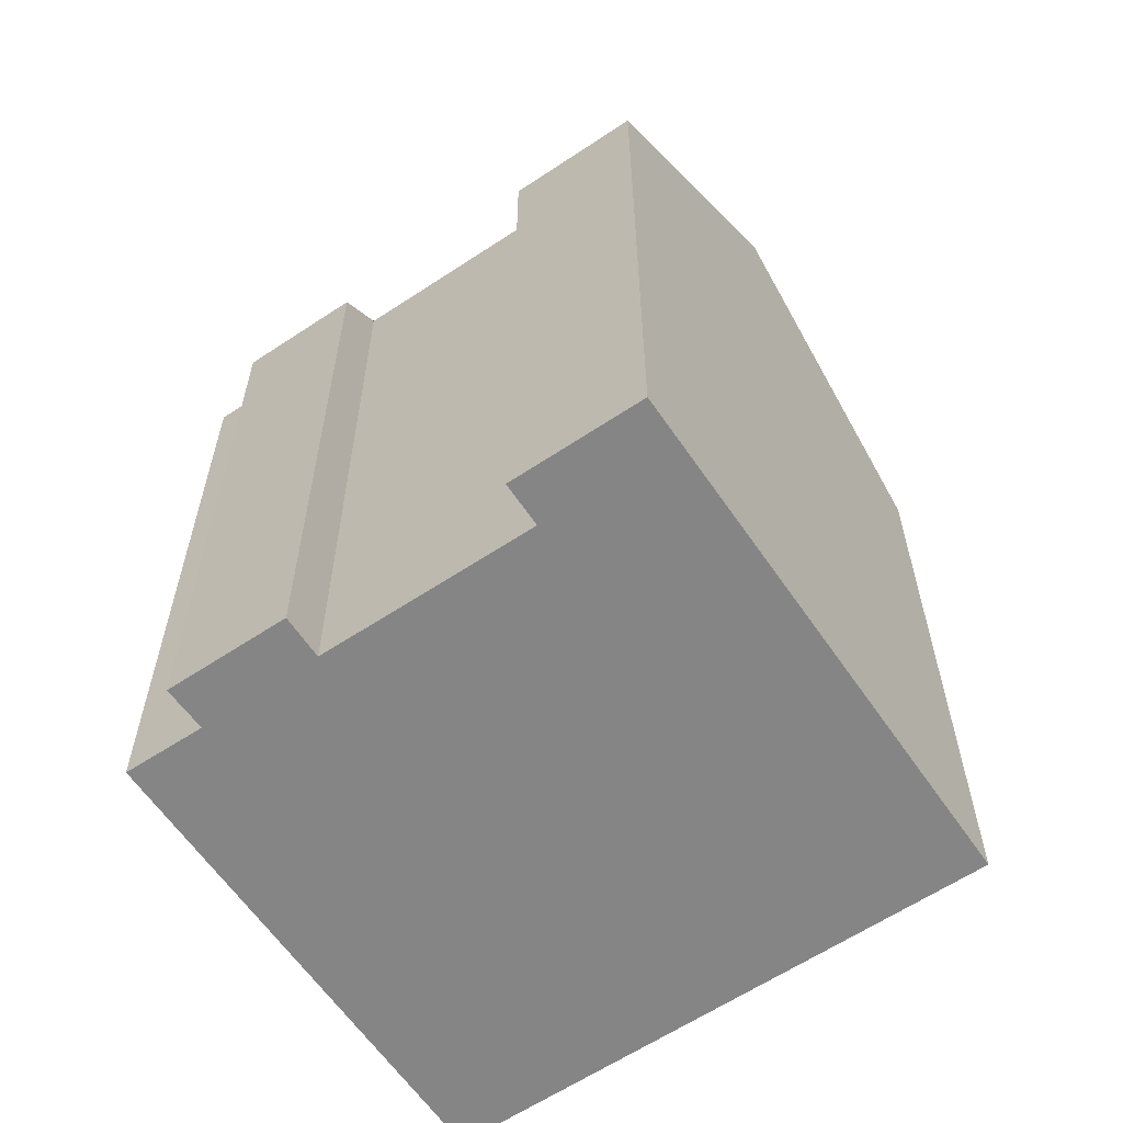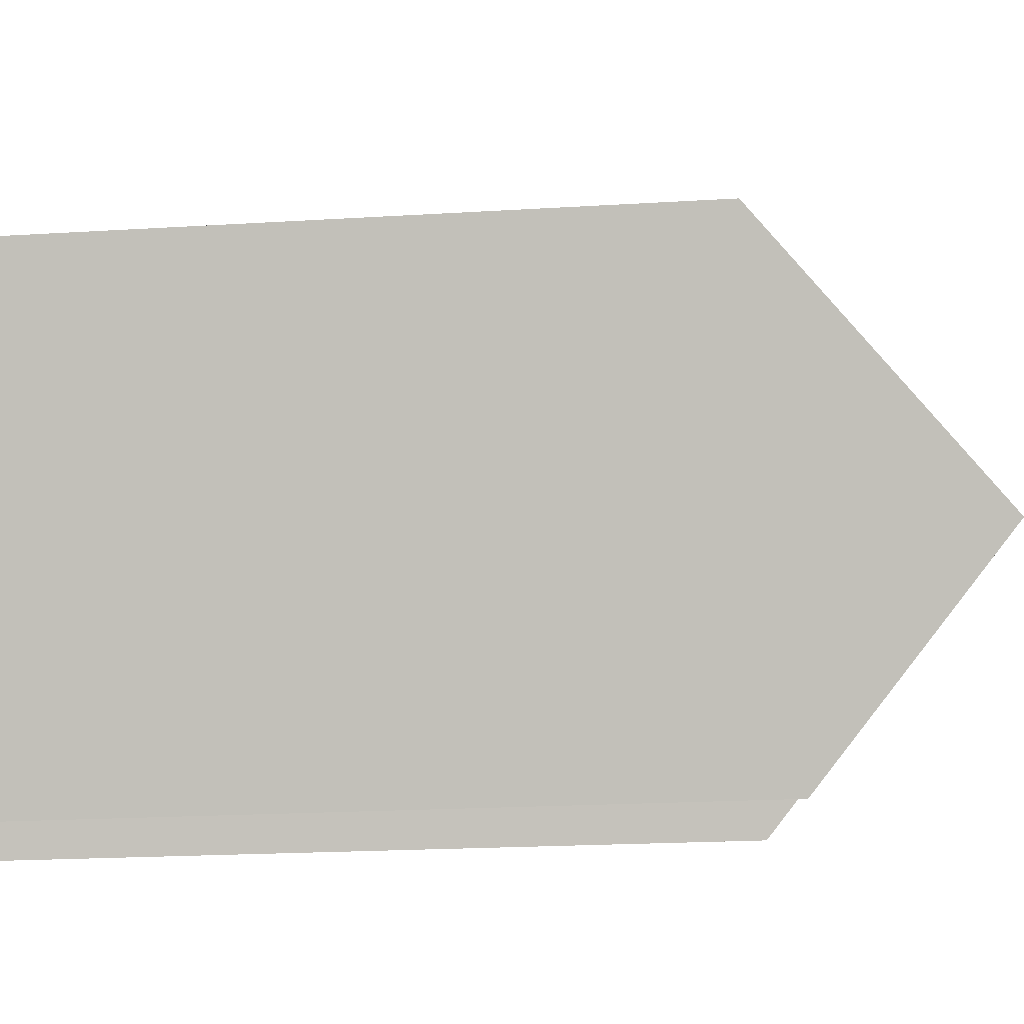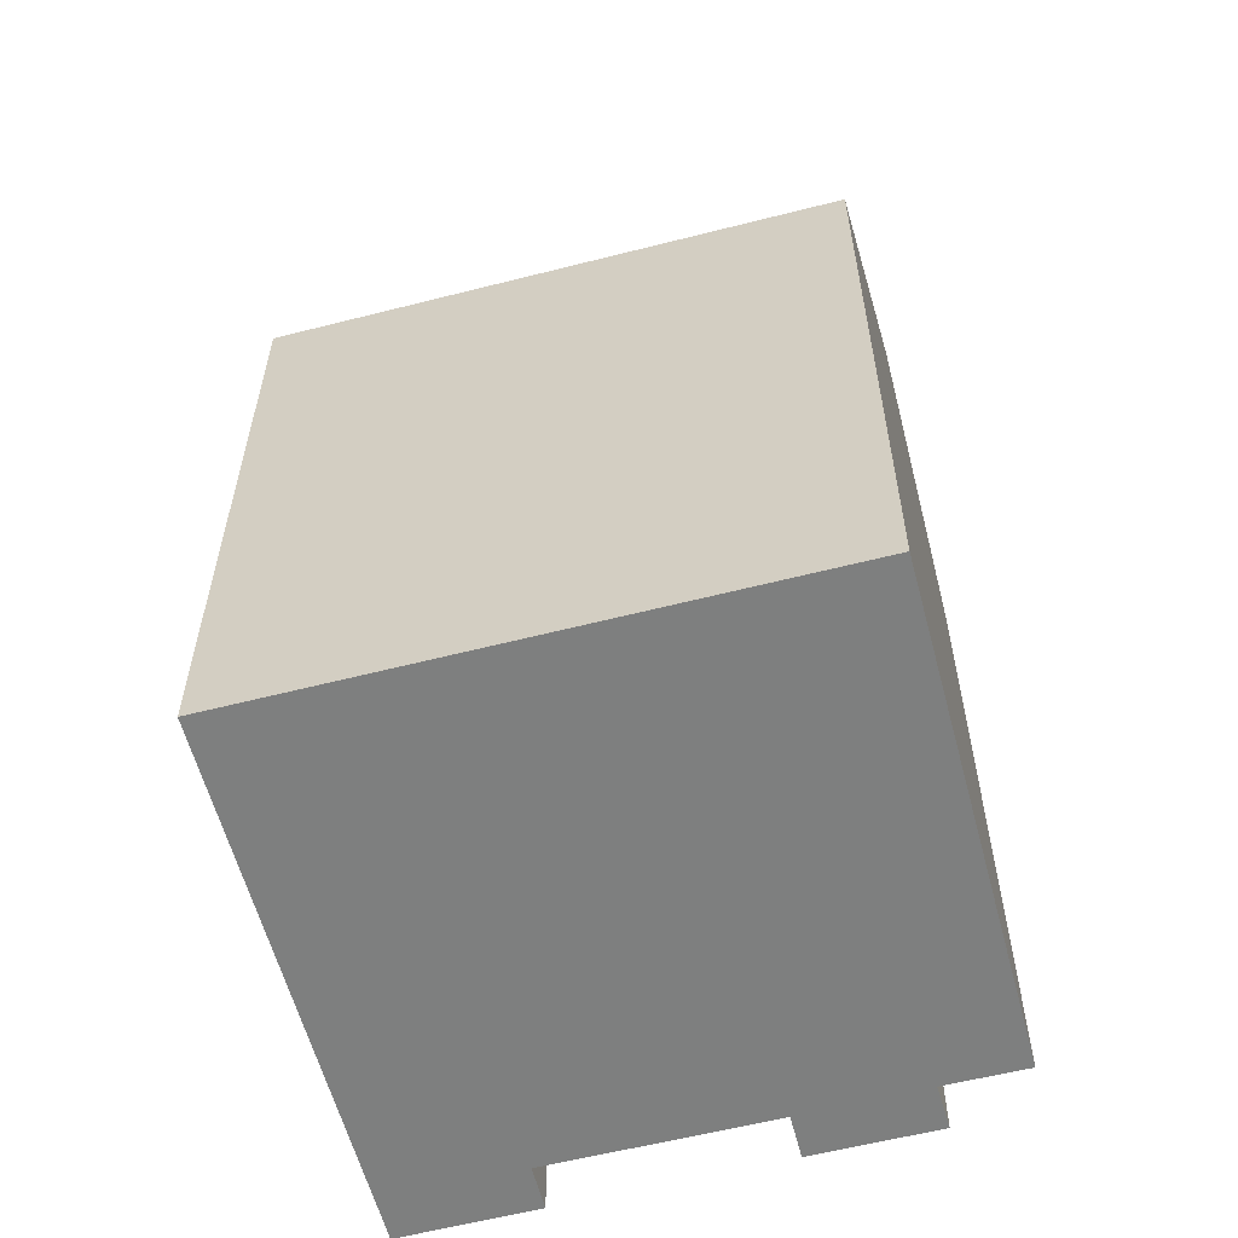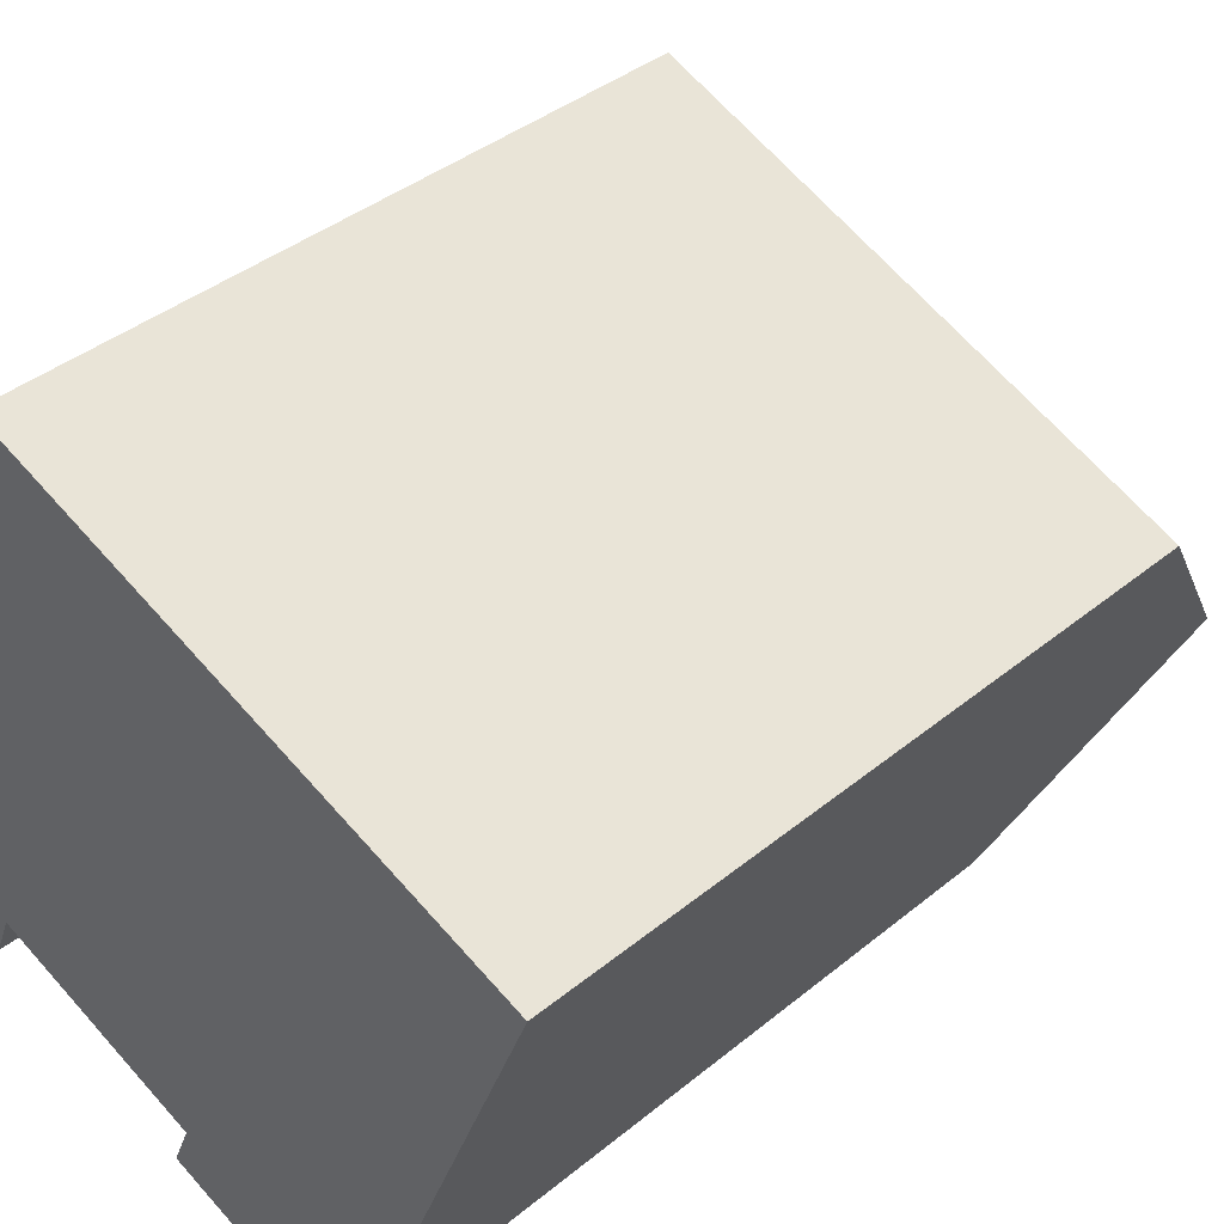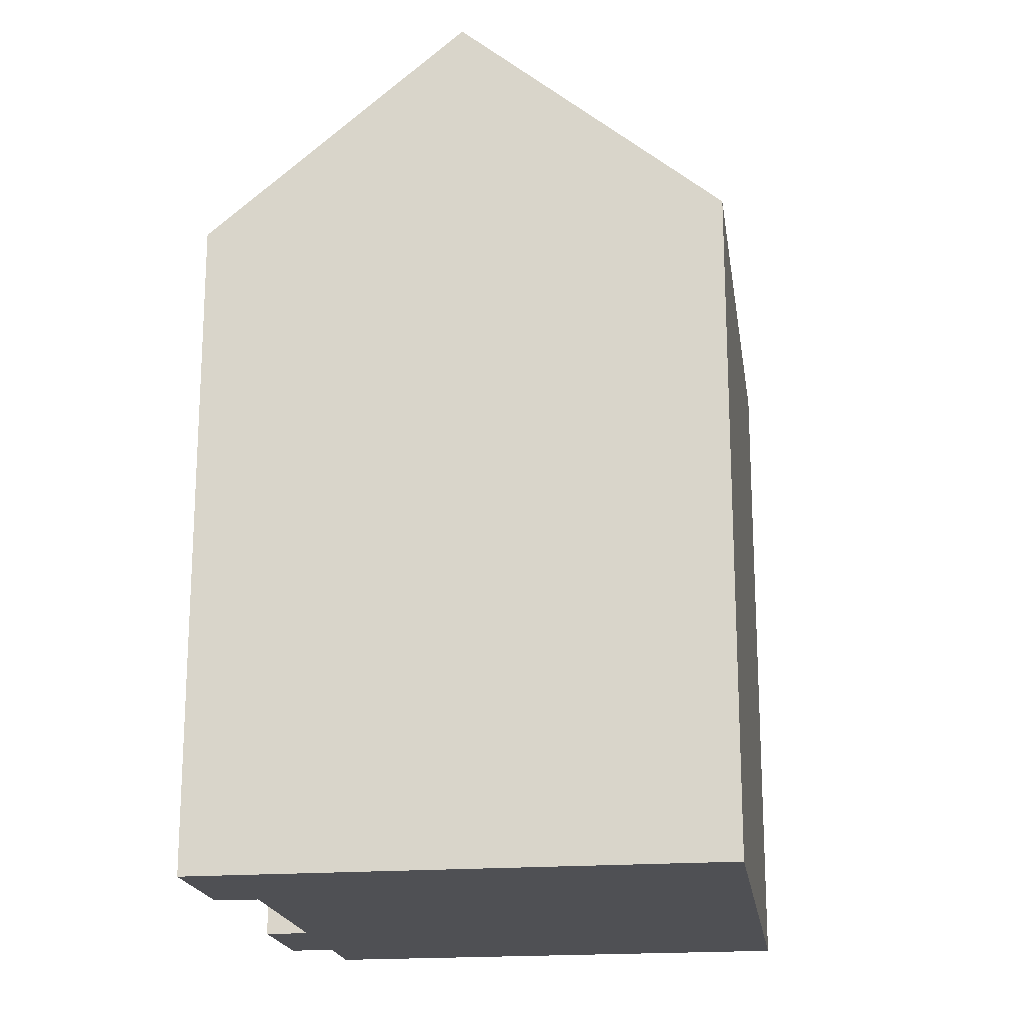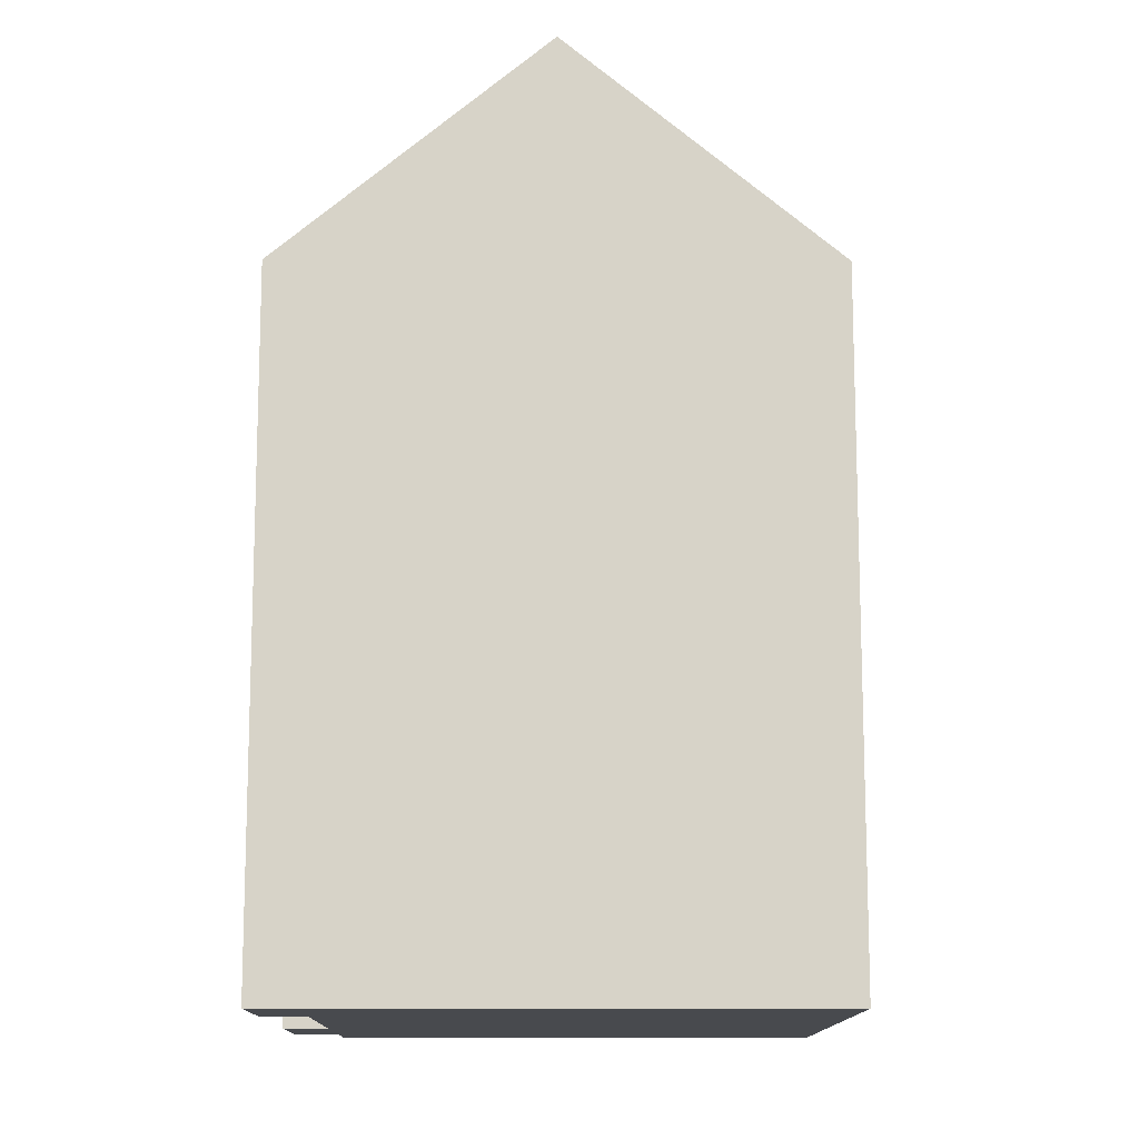
<metadata>
{"format":"obj","ext":"obj","renderer":"f3d","projection":"perspective","resolution":1024,"background":"white","views":[{"elev":-61.7,"azim":-123.9,"up":"+Y"},{"elev":-20.6,"azim":96.4,"up":"+Z"},{"elev":-59.6,"azim":36.7,"up":"+Y"},{"elev":38.5,"azim":44.0,"up":"+Z"},{"elev":-19.1,"azim":-59.8,"up":"+Y"},{"elev":-12.8,"azim":-68.5,"up":"+Y"}]}
</metadata>
<code>
v  2.639 23.58 6.581
v  0.121 17.79 -0.049
v  0 17.79 1.089e-15
v  3.311 17.79 -1.329
v  3.763 18.76 -0.236
v  9.12 18.75 -2.418
v  16.29 23.58 1.065
v  12.12 18.76 -3.61
v  11.71 17.79 -4.733
v  14.09 18.75 -4.424
v  8.673 17.79 -3.501
v  18.93 17.78 7.656
v  5.282 17.78 13.17
v  18.68 18.34 7.023
v  8.673 2.144e-16 -3.501
v  11.71 2.898e-16 -4.733
v  3.763 1.445e-17 -0.236
v  9.12 1.481e-16 -2.418
v  3.311 8.138e-17 -1.329
v  0 0 0
v  0.121 3e-18 -0.049
v  12.12 2.21e-16 -3.61
v  14.09 2.709e-16 -4.424
v  5.282 -8.065e-16 13.17
v  2.639 -4.03e-16 6.581
v  18.93 -4.688e-16 7.656
v  16.29 -6.521e-17 1.065
v  18.68 -4.3e-16 7.023
g defaultobject
f 1 2 3
f 2 1 4
f 4 1 5
f 5 1 6
f 6 1 7
f 6 7 8
f 6 8 9
f 8 7 10
f 9 11 6
f 12 1 13
f 1 12 14
f 1 14 7
f 9 15 11
f 15 9 16
f 6 17 5
f 17 6 18
f 19 2 4
f 2 19 3
f 3 19 20
f 20 19 21
f 10 22 8
f 22 10 23
f 11 18 6
f 18 11 15
f 3 13 1
f 13 3 20
f 13 20 24
f 24 20 25
f 17 4 5
f 4 17 19
f 14 10 7
f 10 14 12
f 10 12 26
f 10 26 27
f 10 27 23
f 27 26 28
f 22 9 8
f 9 22 16
f 24 12 13
f 12 24 26
f 16 18 15
f 18 16 22
f 25 26 24
f 26 25 20
f 26 20 21
f 26 21 17
f 17 21 19
f 26 17 18
f 26 18 22
f 26 22 28
f 28 22 23
f 28 23 27

</code>
